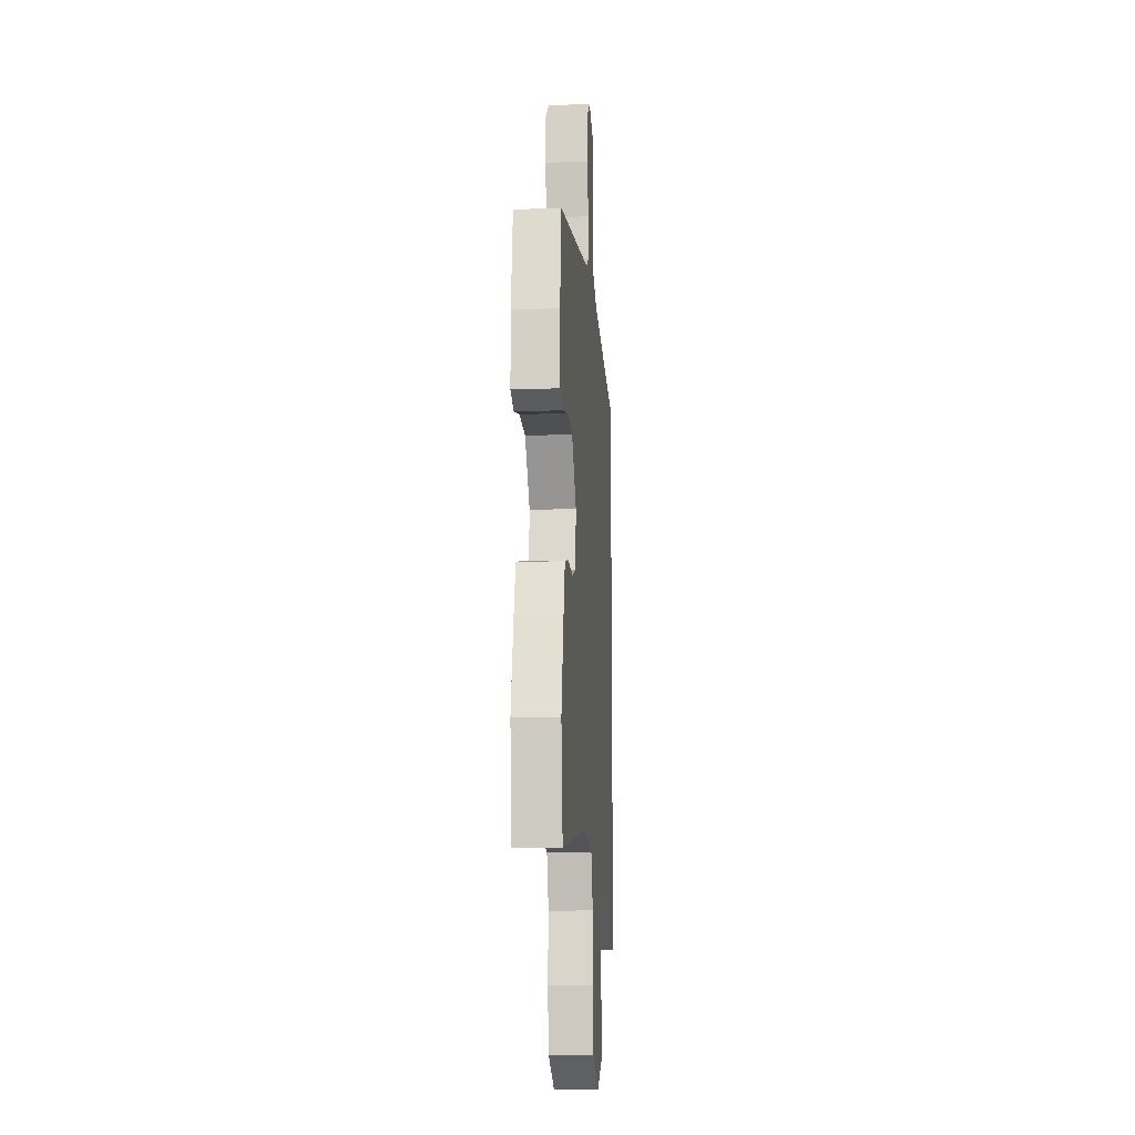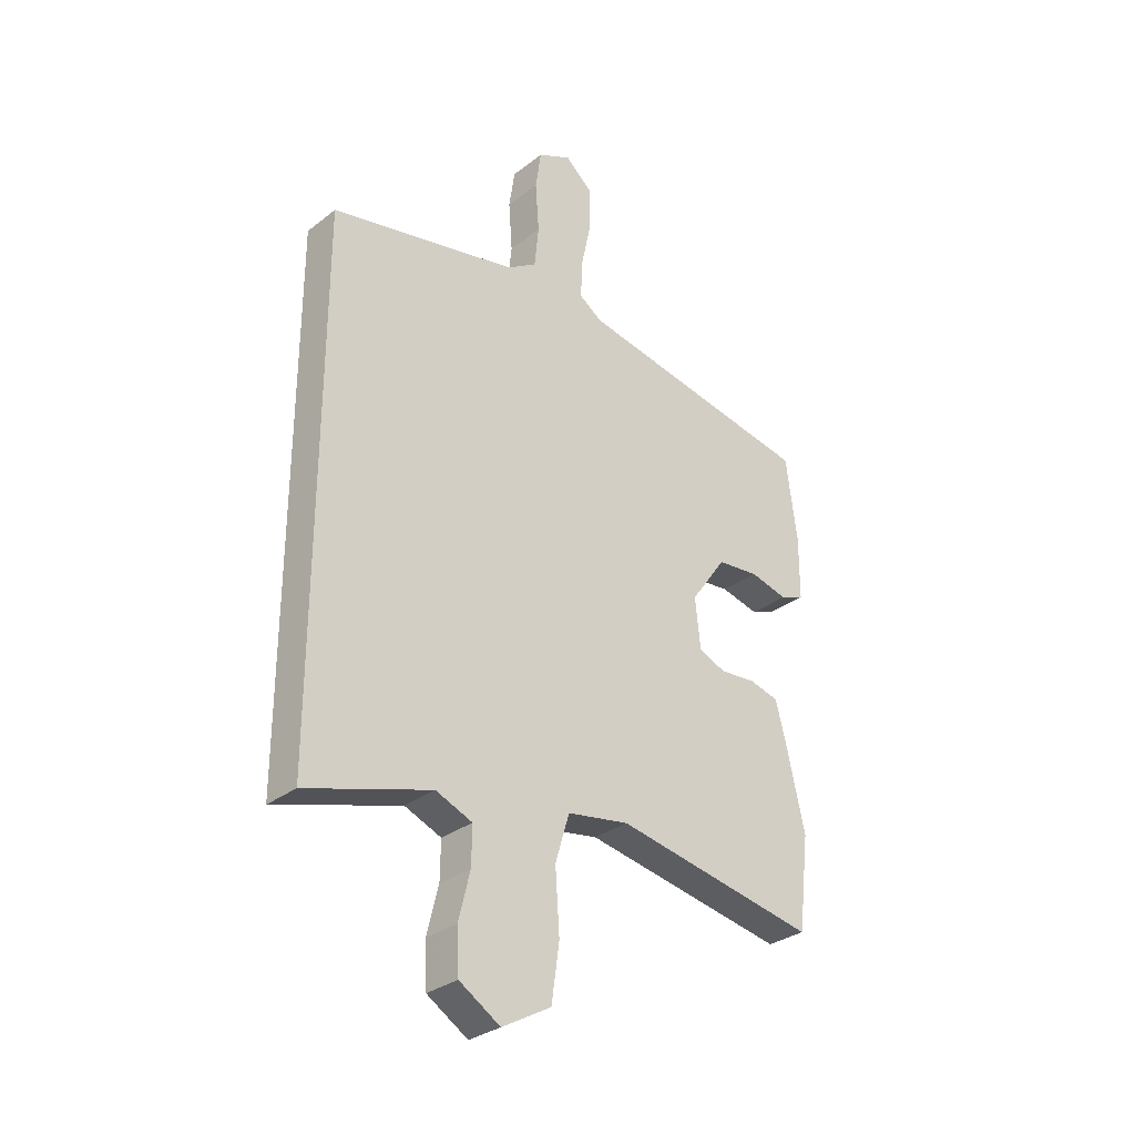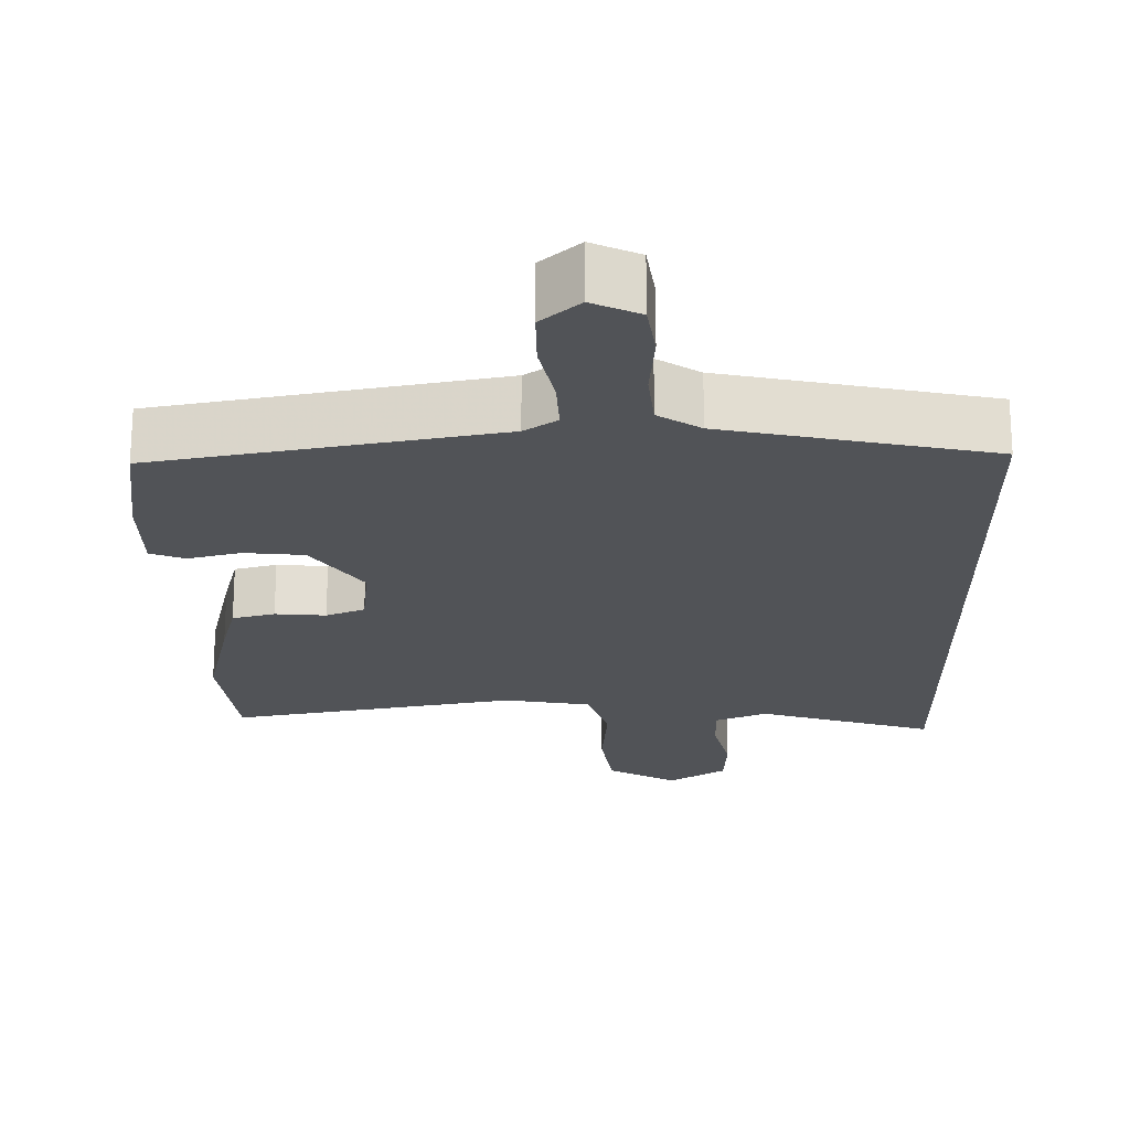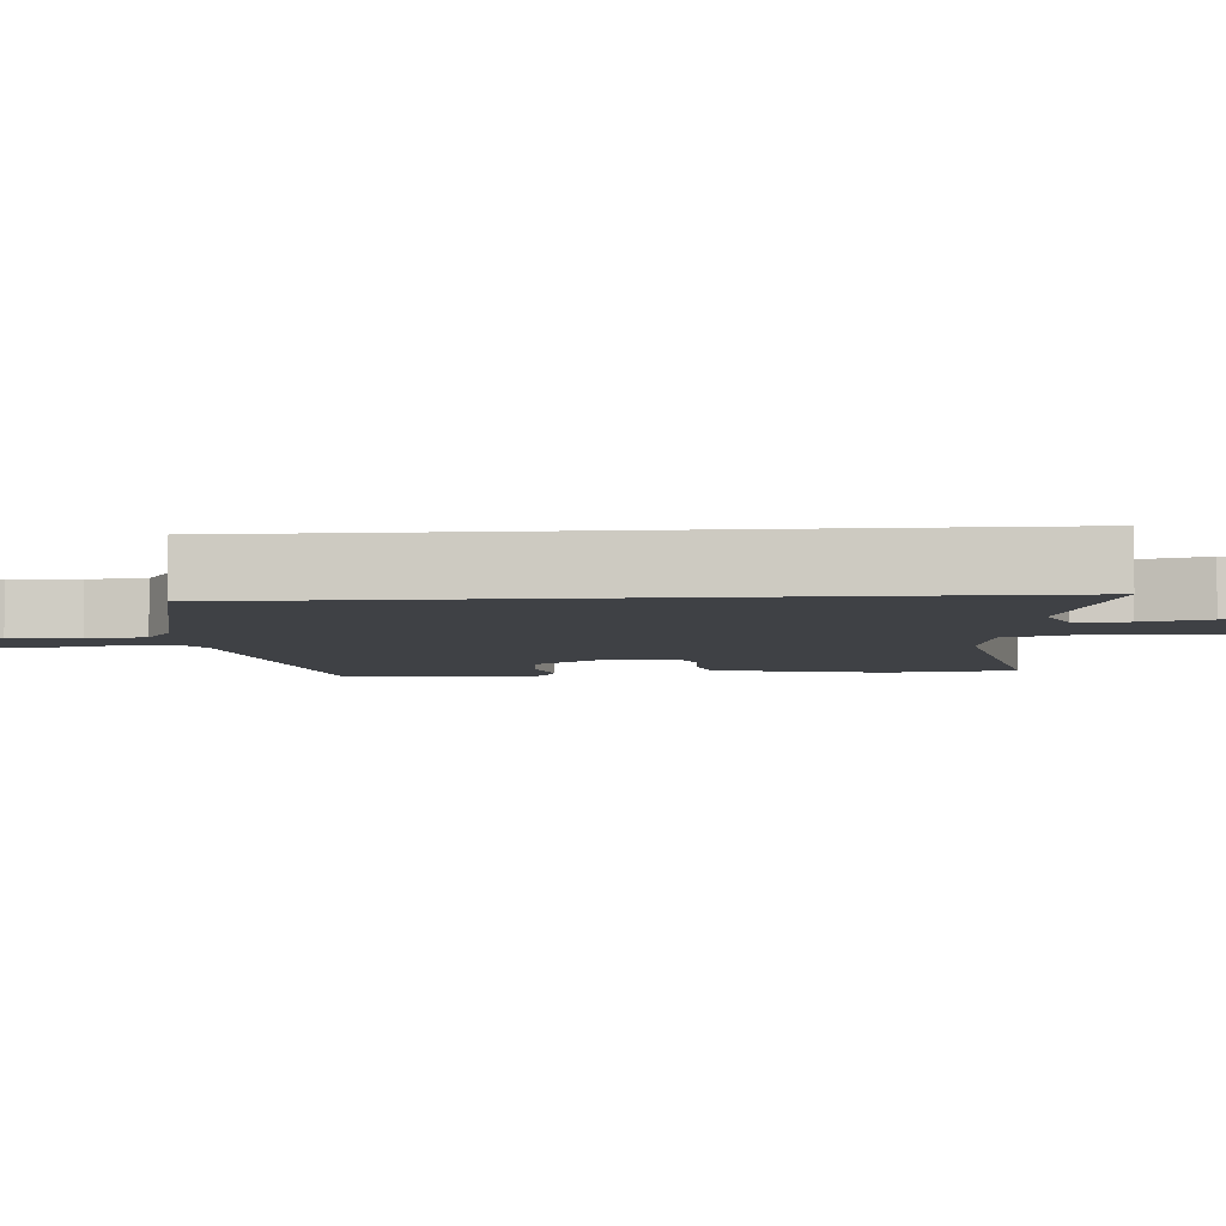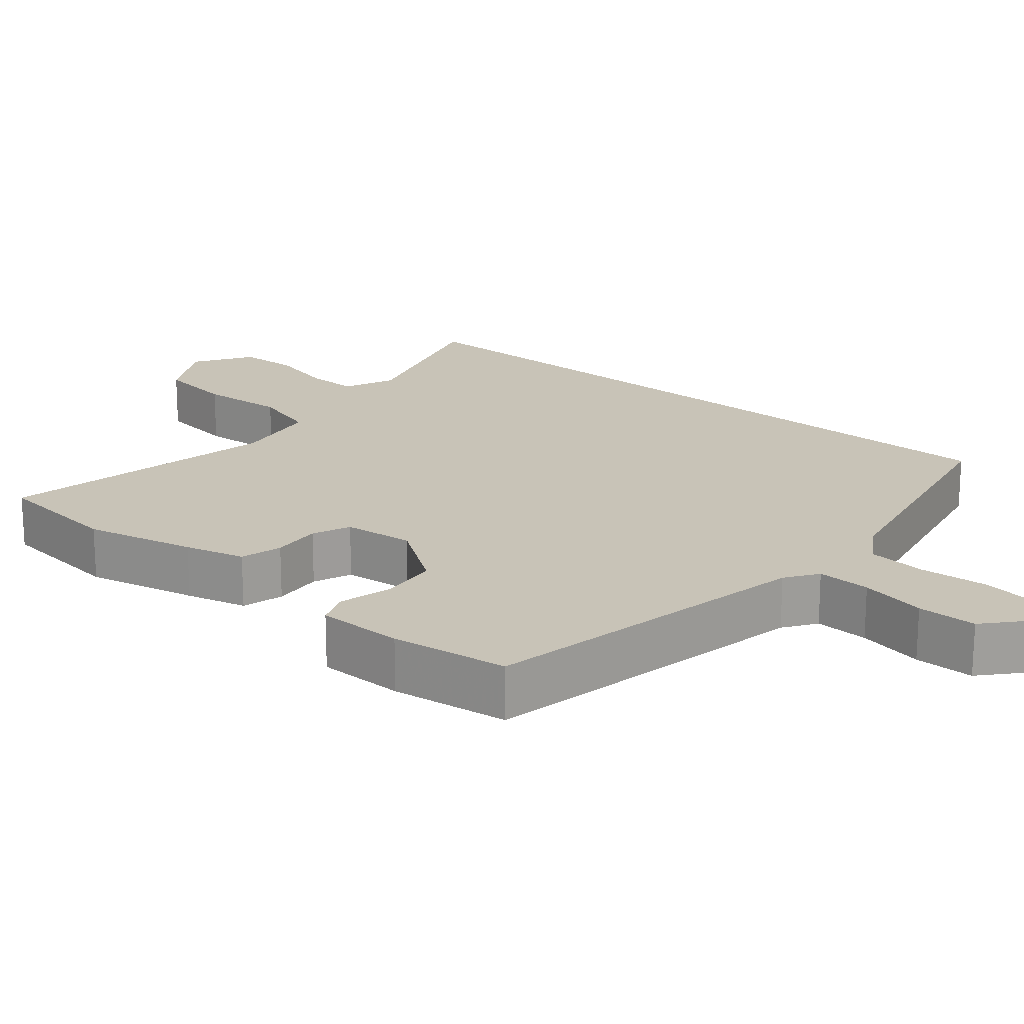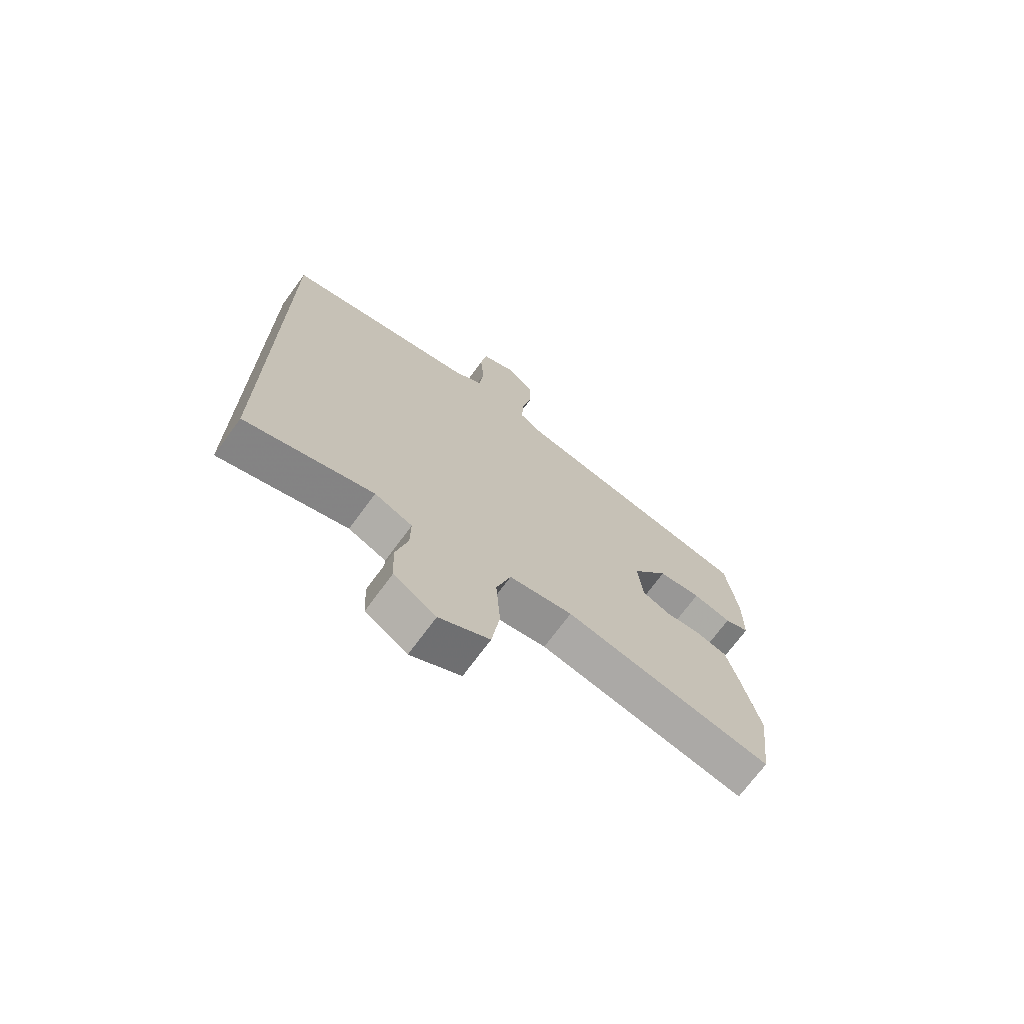
<metadata>
{"format":"obj","ext":"obj","renderer":"f3d","projection":"perspective","resolution":1024,"background":"white","views":[{"elev":-13.5,"azim":-85.0,"up":"+Z"},{"elev":-30.9,"azim":137.8,"up":"+Z"},{"elev":-21.8,"azim":0.7,"up":"+Y"},{"elev":-5.5,"azim":94.3,"up":"+Y"},{"elev":19.6,"azim":-49.9,"up":"+Y"},{"elev":-71.4,"azim":143.7,"up":"+Z"}]}
</metadata>
<code>
v 0.5 0.07 0.406
v 0.5 0.07 -0.589
v 0.263 0.07 -0.516
v 0.193 0.07 -0.545
v 0.194 0.07 -0.616
v 0.216 0.07 -0.705
v 0.212 0.07 -0.786
v 0.134 0.07 -0.835
v 0.041 0.07 -0.783
v 0.026 0.07 -0.678
v 0.034 0.07 -0.561
v 0.007 0.07 -0.472
v -0.111 0.07 -0.452
v -0.497 0.07 -0.524
v -0.518 0.07 -0.348
v -0.484 0.07 -0.198
v -0.463 0.07 -0.116
v -0.406 0.07 -0.101
v -0.338 0.07 -0.107
v -0.286 0.07 -0.086
v -0.276 0.07 0.01
v -0.344 0.07 0.106
v -0.424 0.07 0.114
v -0.496 0.07 0.096
v -0.542 0.07 0.114
v -0.543 0.07 0.232
v -0.522 0.07 0.392
v -0.065 0.07 0.477
v -0.021 0.07 0.507
v -0.024 0.07 0.58
v -0.043 0.07 0.67
v -0.043 0.07 0.751
v 0.009 0.07 0.797
v 0.073 0.07 0.767
v 0.084 0.07 0.692
v 0.077 0.07 0.599
v 0.085 0.07 0.519
v 0.142 0.07 0.482
v 0.5 0 0.406
v 0.5 0 -0.589
v 0.263 0 -0.516
v 0.193 0 -0.545
v 0.194 0 -0.616
v 0.216 0 -0.705
v 0.212 0 -0.786
v 0.134 0 -0.835
v 0.041 0 -0.783
v 0.026 0 -0.678
v 0.034 0 -0.561
v 0.007 0 -0.472
v -0.111 0 -0.452
v -0.497 0 -0.524
v -0.518 0 -0.348
v -0.484 0 -0.198
v -0.463 0 -0.116
v -0.406 0 -0.101
v -0.338 0 -0.107
v -0.286 0 -0.086
v -0.276 0 0.01
v -0.344 0 0.106
v -0.424 0 0.114
v -0.496 0 0.096
v -0.542 0 0.114
v -0.543 0 0.232
v -0.522 0 0.392
v -0.065 0 0.477
v -0.021 0 0.507
v -0.024 0 0.58
v -0.043 0 0.67
v -0.043 0 0.751
v 0.009 0 0.797
v 0.073 0 0.767
v 0.084 0 0.692
v 0.077 0 0.599
v 0.085 0 0.519
v 0.142 0 0.482
f 33 34 35 36
f 33 36 37
f 30 31 32 33
f 29 30 33 37
f 28 29 37 38
f 23 24 25 26
f 22 23 26 27
f 21 22 27 28
f 16 17 18 19
f 16 19 20
f 13 14 15 16
f 12 13 16 20
f 8 9 10 11
f 8 11 12
f 5 6 7 8
f 4 5 8 12
f 3 4 12 20
f 20 21 28 38
f 3 20 38
f 1 2 3 38
f 74 73 72 71
f 75 74 71
f 71 70 69 68
f 75 71 68 67
f 76 75 67 66
f 64 63 62 61
f 65 64 61 60
f 66 65 60 59
f 57 56 55 54
f 58 57 54
f 54 53 52 51
f 58 54 51 50
f 49 48 47 46
f 50 49 46
f 46 45 44 43
f 50 46 43 42
f 58 50 42 41
f 76 66 59 58
f 76 58 41
f 76 41 40 39
f 1 39 40 2
f 2 40 41 3
f 3 41 42 4
f 4 42 43 5
f 5 43 44 6
f 6 44 45 7
f 7 45 46 8
f 8 46 47 9
f 9 47 48 10
f 10 48 49 11
f 11 49 50 12
f 12 50 51 13
f 13 51 52 14
f 14 52 53 15
f 15 53 54 16
f 16 54 55 17
f 17 55 56 18
f 18 56 57 19
f 19 57 58 20
f 20 58 59 21
f 21 59 60 22
f 22 60 61 23
f 23 61 62 24
f 24 62 63 25
f 25 63 64 26
f 26 64 65 27
f 27 65 66 28
f 28 66 67 29
f 29 67 68 30
f 30 68 69 31
f 31 69 70 32
f 32 70 71 33
f 33 71 72 34
f 34 72 73 35
f 35 73 74 36
f 36 74 75 37
f 37 75 76 38
f 38 76 39 1

</code>
